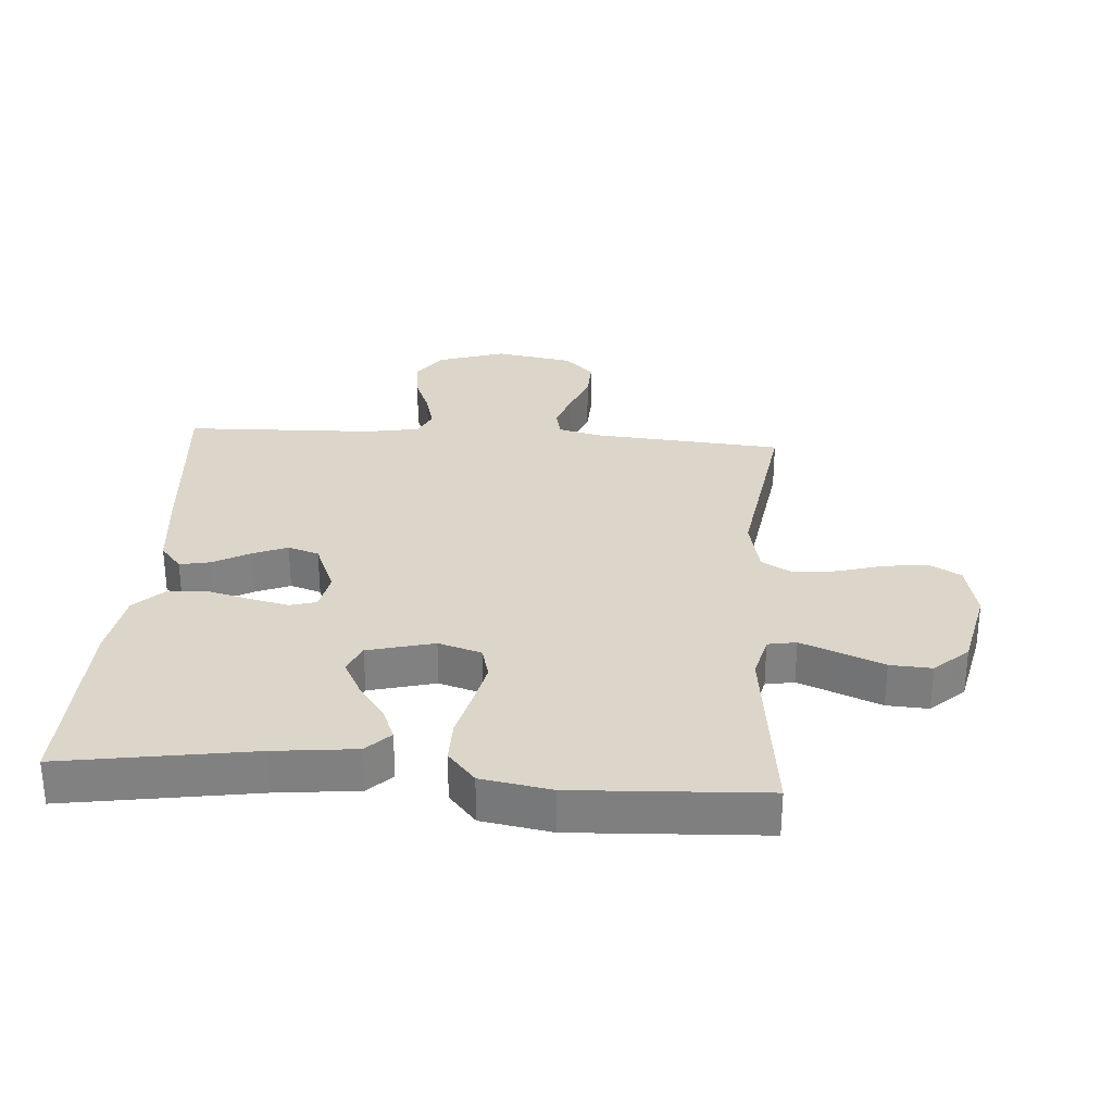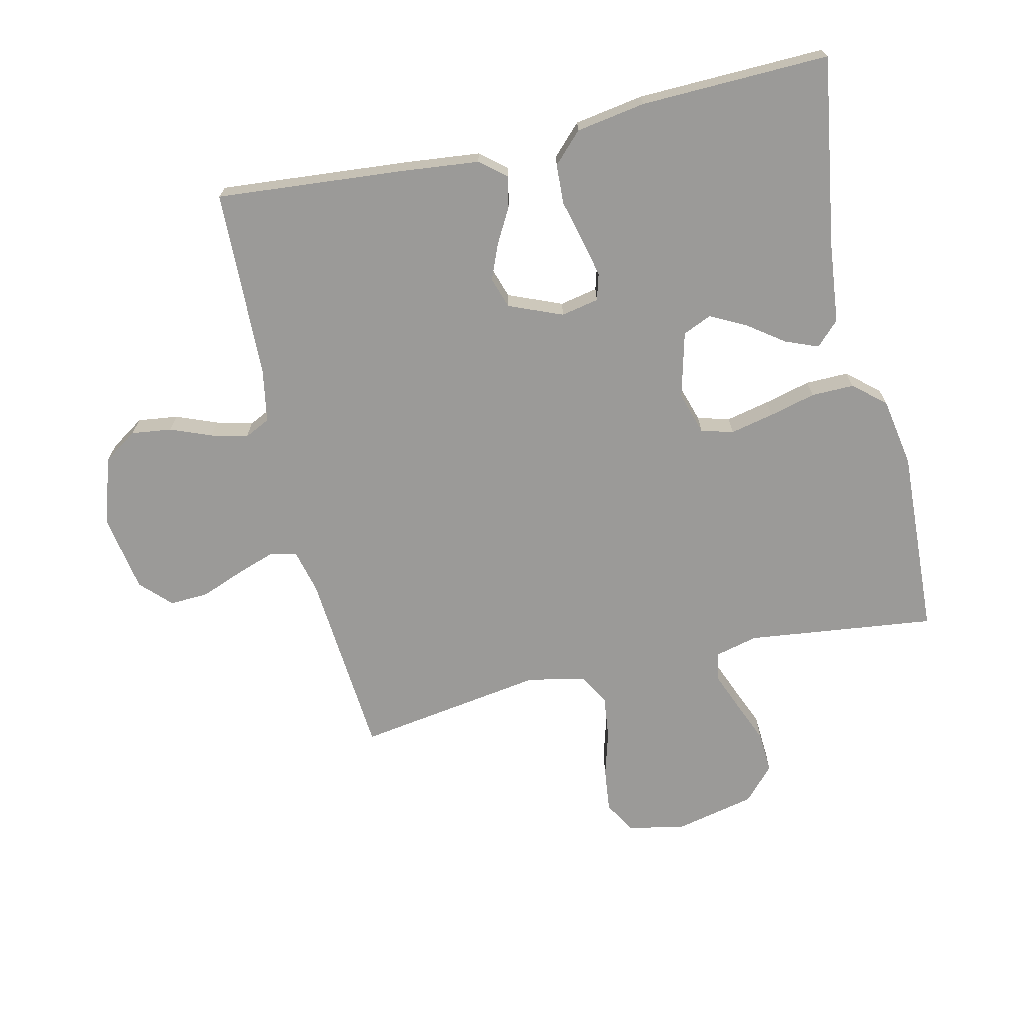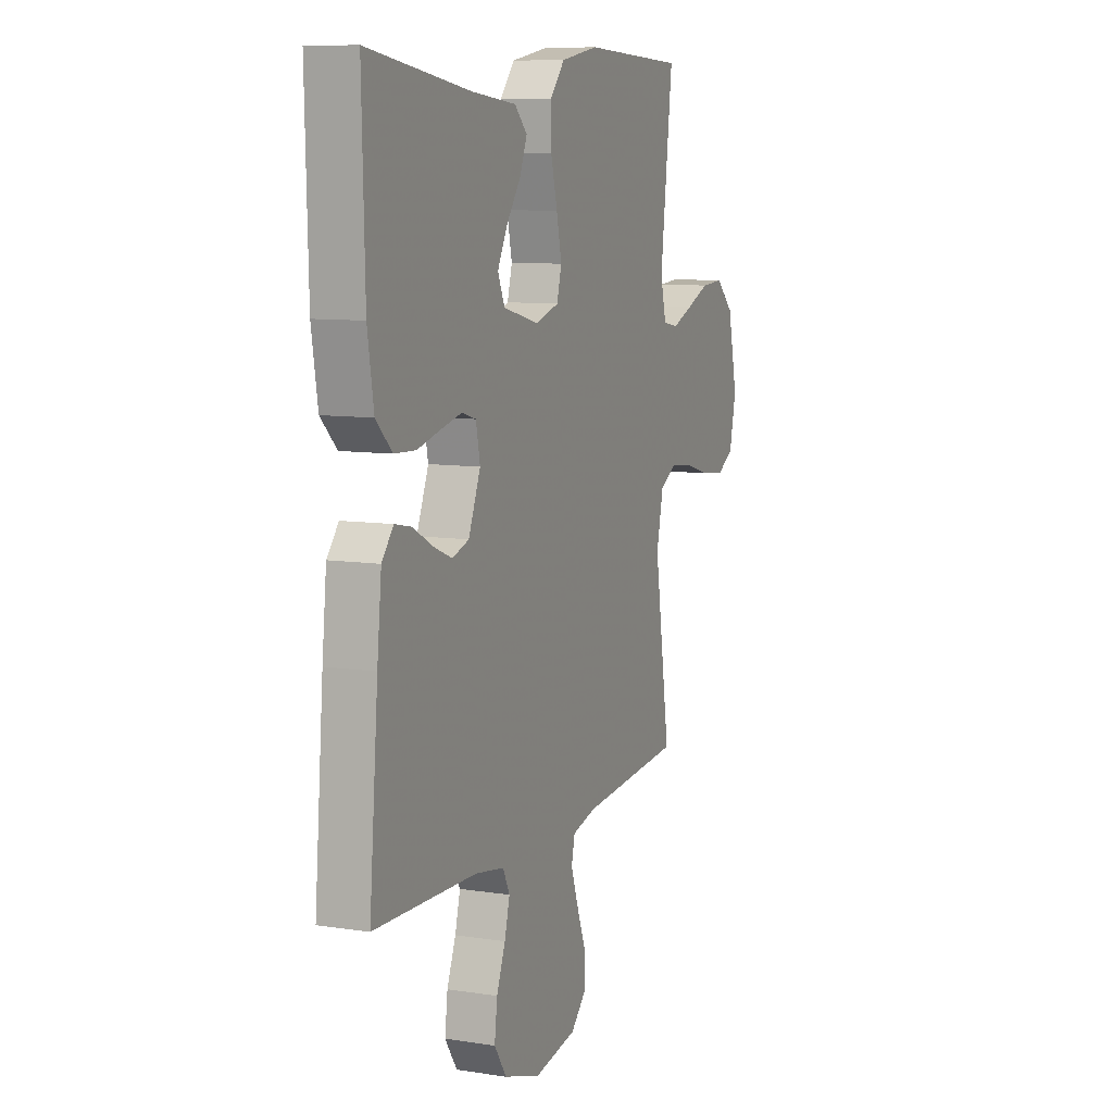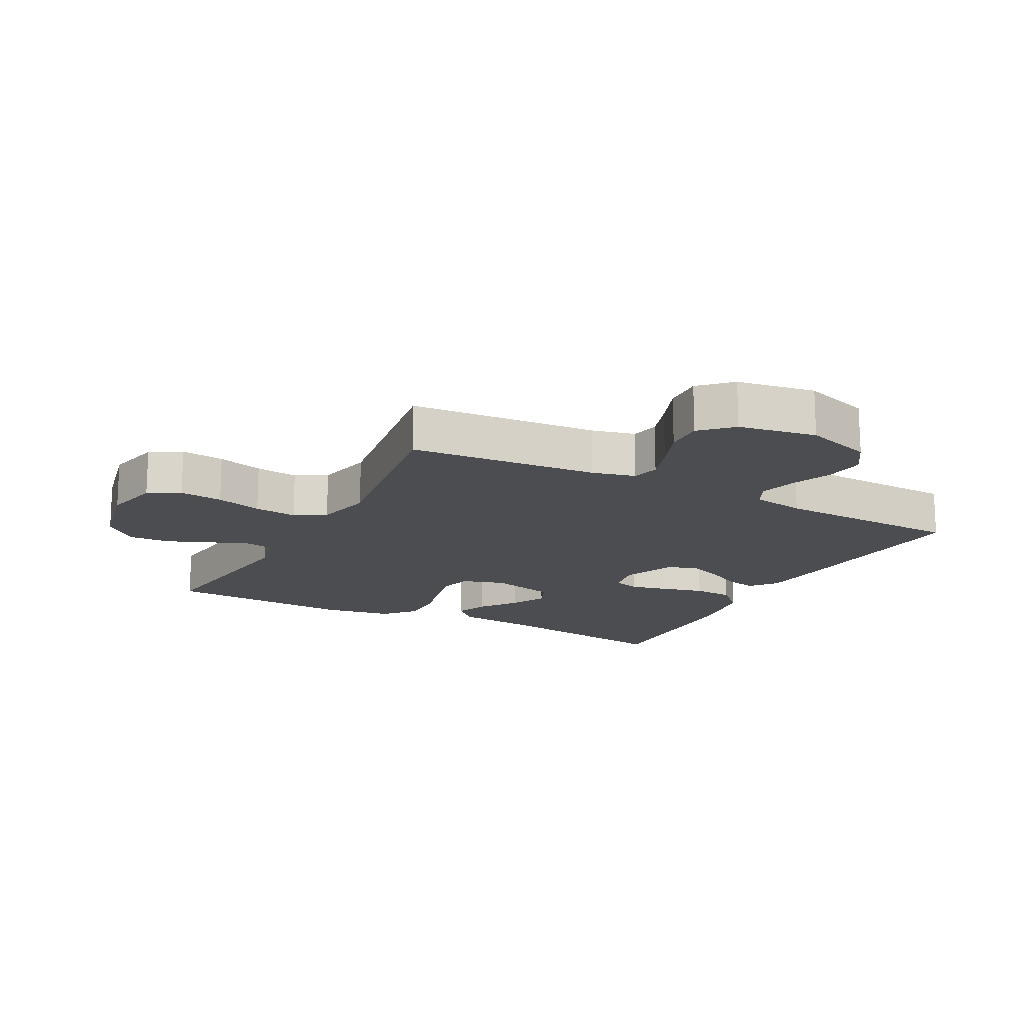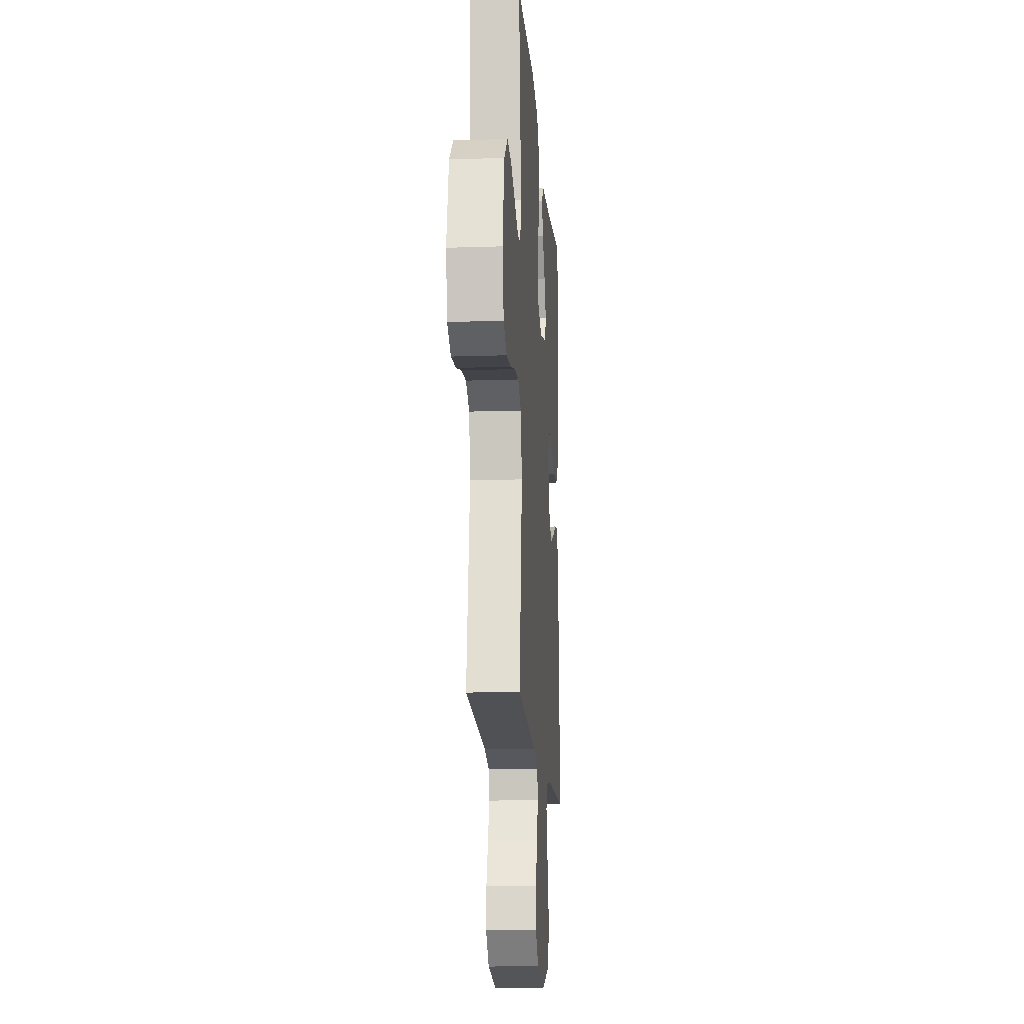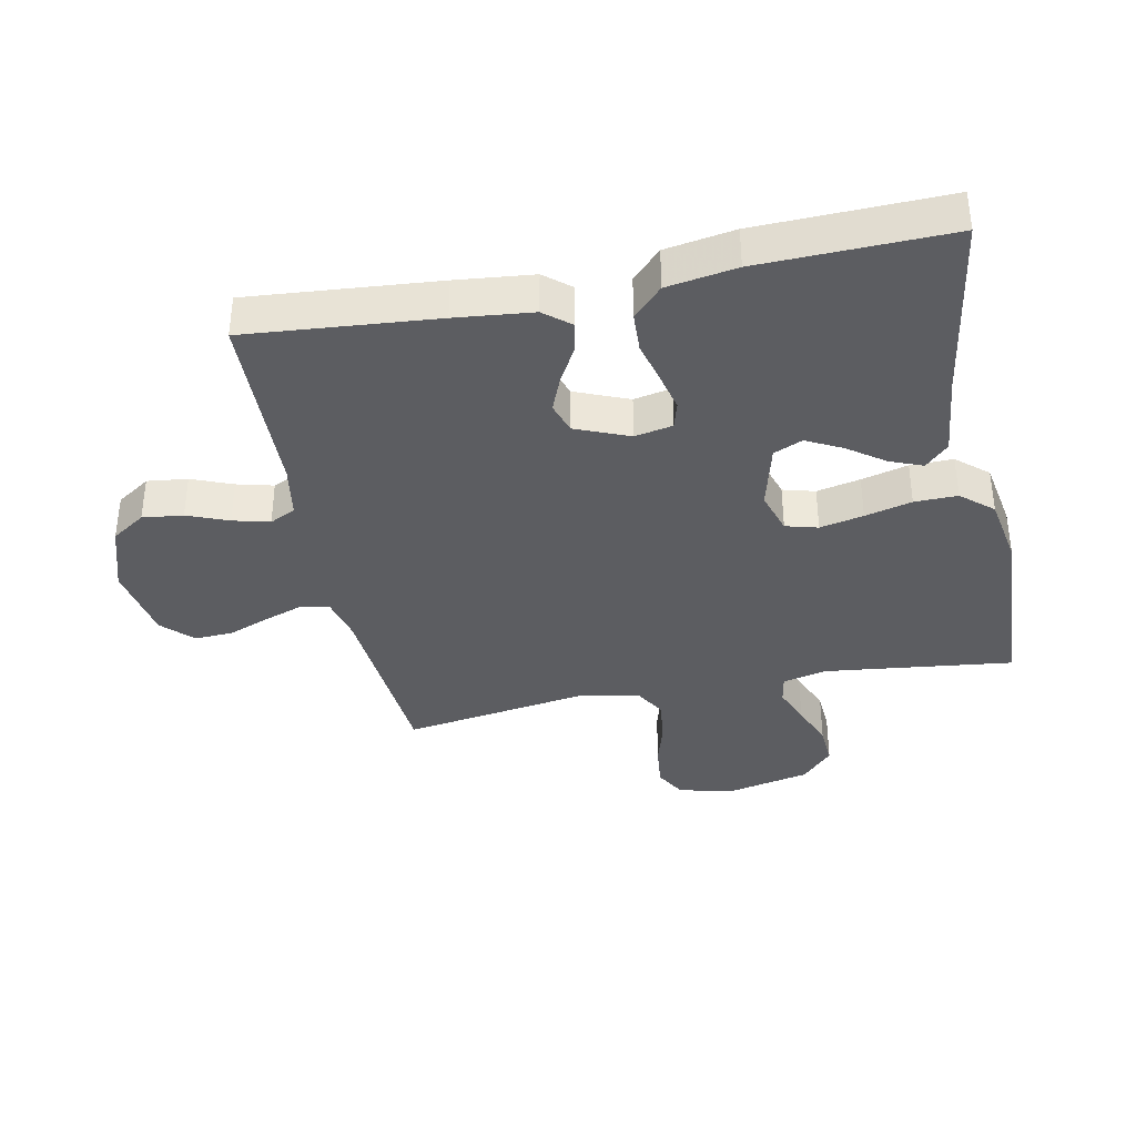
<metadata>
{"format":"obj","ext":"obj","renderer":"f3d","projection":"perspective","resolution":1024,"background":"white","views":[{"elev":30.0,"azim":4.1,"up":"+Y"},{"elev":-69.4,"azim":-77.0,"up":"+Y"},{"elev":9.2,"azim":-67.8,"up":"+Z"},{"elev":-16.2,"azim":152.1,"up":"+Y"},{"elev":-15.1,"azim":94.1,"up":"+Z"},{"elev":-36.9,"azim":-78.5,"up":"+Y"}]}
</metadata>
<code>
v 0.5 0.07 -0.5
v 0.2 0.07 -0.524
v 0.131 0.07 -0.541
v 0.121 0.07 -0.585
v 0.142 0.07 -0.646
v 0.168 0.07 -0.713
v 0.171 0.07 -0.775
v 0.124 0.07 -0.821
v 0 0.07 -0.842
v -0.108 0.07 -0.807
v -0.144 0.07 -0.753
v -0.136 0.07 -0.689
v -0.11 0.07 -0.624
v -0.095 0.07 -0.566
v -0.115 0.07 -0.525
v -0.2 0.07 -0.51
v -0.5 0.07 -0.5
v -0.474 0.07 -0.2
v -0.461 0.07 -0.078
v -0.427 0.07 -0.037
v -0.378 0.07 -0.047
v -0.322 0.07 -0.078
v -0.266 0.07 -0.101
v -0.217 0.07 -0.085
v -0.182 0.07 0
v -0.194 0.07 0.06
v -0.236 0.07 0.072
v -0.297 0.07 0.058
v -0.364 0.07 0.041
v -0.427 0.07 0.044
v -0.474 0.07 0.09
v -0.492 0.07 0.2
v -0.5 0.07 0.5
v -0.2 0.07 0.453
v -0.07 0.07 0.439
v -0.033 0.07 0.402
v -0.054 0.07 0.35
v -0.096 0.07 0.292
v -0.125 0.07 0.236
v -0.105 0.07 0.19
v 0 0.07 0.163
v 0.068 0.07 0.184
v 0.082 0.07 0.235
v 0.067 0.07 0.304
v 0.048 0.07 0.378
v 0.047 0.07 0.446
v 0.09 0.07 0.496
v 0.2 0.07 0.515
v 0.5 0.07 0.5
v 0.464 0.07 0.2
v 0.481 0.07 0.131
v 0.526 0.07 0.123
v 0.587 0.07 0.147
v 0.655 0.07 0.175
v 0.721 0.07 0.179
v 0.774 0.07 0.13
v 0.803 0.07 0
v 0.783 0.07 -0.09
v 0.733 0.07 -0.118
v 0.664 0.07 -0.11
v 0.591 0.07 -0.089
v 0.523 0.07 -0.081
v 0.474 0.07 -0.109
v 0.454 0.07 -0.2
v 0.5 0 -0.5
v 0.2 0 -0.524
v 0.131 0 -0.541
v 0.121 0 -0.585
v 0.142 0 -0.646
v 0.168 0 -0.713
v 0.171 0 -0.775
v 0.124 0 -0.821
v 0 0 -0.842
v -0.108 0 -0.807
v -0.144 0 -0.753
v -0.136 0 -0.689
v -0.11 0 -0.624
v -0.095 0 -0.566
v -0.115 0 -0.525
v -0.2 0 -0.51
v -0.5 0 -0.5
v -0.474 0 -0.2
v -0.461 0 -0.078
v -0.427 0 -0.037
v -0.378 0 -0.047
v -0.322 0 -0.078
v -0.266 0 -0.101
v -0.217 0 -0.085
v -0.182 0 0
v -0.194 0 0.06
v -0.236 0 0.072
v -0.297 0 0.058
v -0.364 0 0.041
v -0.427 0 0.044
v -0.474 0 0.09
v -0.492 0 0.2
v -0.5 0 0.5
v -0.2 0 0.453
v -0.07 0 0.439
v -0.033 0 0.402
v -0.054 0 0.35
v -0.096 0 0.292
v -0.125 0 0.236
v -0.105 0 0.19
v 0 0 0.163
v 0.068 0 0.184
v 0.082 0 0.235
v 0.067 0 0.304
v 0.048 0 0.378
v 0.047 0 0.446
v 0.09 0 0.496
v 0.2 0 0.515
v 0.5 0 0.5
v 0.464 0 0.2
v 0.481 0 0.131
v 0.526 0 0.123
v 0.587 0 0.147
v 0.655 0 0.175
v 0.721 0 0.179
v 0.774 0 0.13
v 0.803 0 0
v 0.783 0 -0.09
v 0.733 0 -0.118
v 0.664 0 -0.11
v 0.591 0 -0.089
v 0.523 0 -0.081
v 0.474 0 -0.109
v 0.454 0 -0.2
f 59 60 61
f 58 59 61
f 57 58 61
f 56 57 61
f 55 56 61
f 54 55 61
f 53 54 61
f 52 53 61 62
f 51 52 62 63
f 48 49 50
f 47 48 50
f 46 47 50
f 45 46 50
f 44 45 50
f 51 63 64
f 50 51 64
f 44 50 64
f 43 44 64
f 36 37 38
f 35 36 38
f 34 35 38
f 34 38 39
f 33 34 39
f 32 33 39
f 31 32 39
f 30 31 39
f 29 30 39
f 28 29 39
f 27 28 39 40
f 20 21 22
f 19 20 22
f 18 19 22
f 17 18 22
f 16 17 22
f 15 16 22 23
f 14 15 23 24
f 11 12 13
f 10 11 13
f 9 10 13
f 8 9 13
f 7 8 13
f 6 7 13
f 5 6 13
f 4 5 13 14
f 14 24 25
f 4 14 25
f 3 4 25
f 64 1 2
f 43 64 2
f 42 43 2
f 26 27 40 41
f 26 41 42
f 25 26 42
f 3 25 42
f 2 3 42
f 125 124 123
f 125 123 122
f 125 122 121
f 125 121 120
f 125 120 119
f 125 119 118
f 125 118 117
f 126 125 117 116
f 127 126 116 115
f 114 113 112
f 114 112 111
f 114 111 110
f 114 110 109
f 114 109 108
f 128 127 115
f 128 115 114
f 128 114 108
f 128 108 107
f 102 101 100
f 102 100 99
f 102 99 98
f 103 102 98
f 103 98 97
f 103 97 96
f 103 96 95
f 103 95 94
f 103 94 93
f 103 93 92
f 104 103 92 91
f 86 85 84
f 86 84 83
f 86 83 82
f 86 82 81
f 86 81 80
f 87 86 80 79
f 88 87 79 78
f 77 76 75
f 77 75 74
f 77 74 73
f 77 73 72
f 77 72 71
f 77 71 70
f 77 70 69
f 78 77 69 68
f 89 88 78
f 89 78 68
f 89 68 67
f 66 65 128
f 66 128 107
f 66 107 106
f 105 104 91 90
f 106 105 90
f 106 90 89
f 106 89 67
f 106 67 66
f 1 65 66 2
f 2 66 67 3
f 3 67 68 4
f 4 68 69 5
f 5 69 70 6
f 6 70 71 7
f 7 71 72 8
f 8 72 73 9
f 9 73 74 10
f 10 74 75 11
f 11 75 76 12
f 12 76 77 13
f 13 77 78 14
f 14 78 79 15
f 15 79 80 16
f 16 80 81 17
f 17 81 82 18
f 18 82 83 19
f 19 83 84 20
f 20 84 85 21
f 21 85 86 22
f 22 86 87 23
f 23 87 88 24
f 24 88 89 25
f 25 89 90 26
f 26 90 91 27
f 27 91 92 28
f 28 92 93 29
f 29 93 94 30
f 30 94 95 31
f 31 95 96 32
f 32 96 97 33
f 33 97 98 34
f 34 98 99 35
f 35 99 100 36
f 36 100 101 37
f 37 101 102 38
f 38 102 103 39
f 39 103 104 40
f 40 104 105 41
f 41 105 106 42
f 42 106 107 43
f 43 107 108 44
f 44 108 109 45
f 45 109 110 46
f 46 110 111 47
f 47 111 112 48
f 48 112 113 49
f 49 113 114 50
f 50 114 115 51
f 51 115 116 52
f 52 116 117 53
f 53 117 118 54
f 54 118 119 55
f 55 119 120 56
f 56 120 121 57
f 57 121 122 58
f 58 122 123 59
f 59 123 124 60
f 60 124 125 61
f 61 125 126 62
f 62 126 127 63
f 63 127 128 64
f 64 128 65 1

</code>
